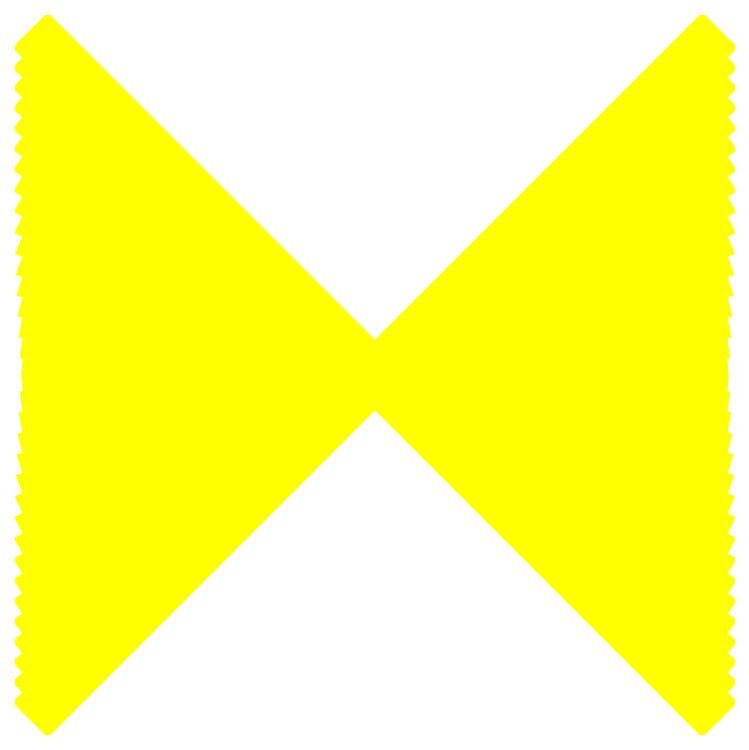
<metadata>
{"format":"dxf","ext":"dxf","renderer":"ezdxf+matplotlib","layout":"modelspace","background":"white","min_lineweight":24,"dpi":150}
</metadata>
<code>
0
SECTION
2
ENTITIES
0
POINT
8
nodes_1_1_False_False
10
10
20
0
30
0
0
POINT
8
nodes_0_0_True_True
10
0
20
-10
30
0
0
POINT
8
nodes_0_0_True_True
10
20
20
-10
30
0
0
POINT
8
nodes_0_0_True_True
10
0
20
-9.412
30
0
0
POINT
8
nodes_0_0_True_True
10
20
20
-9.412
30
0
0
POINT
8
nodes_0_0_True_True
10
0
20
-8.824
30
0
0
POINT
8
nodes_0_0_True_True
10
20
20
-8.824
30
0
0
POINT
8
nodes_0_0_True_True
10
0
20
-8.235
30
0
0
POINT
8
nodes_0_0_True_True
10
20
20
-8.235
30
0
0
POINT
8
nodes_0_0_True_True
10
0
20
-7.647
30
0
0
POINT
8
nodes_0_0_True_True
10
20
20
-7.647
30
0
0
POINT
8
nodes_0_0_True_True
10
0
20
-7.059
30
0
0
POINT
8
nodes_0_0_True_True
10
20
20
-7.059
30
0
0
POINT
8
nodes_0_0_True_True
10
0
20
-6.471
30
0
0
POINT
8
nodes_0_0_True_True
10
20
20
-6.471
30
0
0
POINT
8
nodes_0_0_True_True
10
0
20
-5.882
30
0
0
POINT
8
nodes_0_0_True_True
10
20
20
-5.882
30
0
0
POINT
8
nodes_0_0_True_True
10
0
20
-5.294
30
0
0
POINT
8
nodes_0_0_True_True
10
20
20
-5.294
30
0
0
POINT
8
nodes_0_0_True_True
10
0
20
-4.706
30
0
0
POINT
8
nodes_0_0_True_True
10
20
20
-4.706
30
0
0
POINT
8
nodes_0_0_True_True
10
0
20
-4.118
30
0
0
POINT
8
nodes_0_0_True_True
10
20
20
-4.118
30
0
0
POINT
8
nodes_0_0_True_True
10
0
20
-3.529
30
0
0
POINT
8
nodes_0_0_True_True
10
20
20
-3.529
30
0
0
POINT
8
nodes_0_0_True_True
10
0
20
-2.941
30
0
0
POINT
8
nodes_0_0_True_True
10
20
20
-2.941
30
0
0
POINT
8
nodes_0_0_True_True
10
0
20
-2.353
30
0
0
POINT
8
nodes_0_0_True_True
10
20
20
-2.353
30
0
0
POINT
8
nodes_0_0_True_True
10
0
20
-1.765
30
0
0
POINT
8
nodes_0_0_True_True
10
20
20
-1.765
30
0
0
POINT
8
nodes_0_0_True_True
10
0
20
-1.176
30
0
0
POINT
8
nodes_0_0_True_True
10
20
20
-1.176
30
0
0
POINT
8
nodes_0_0_True_True
10
0
20
-0.5882
30
0
0
POINT
8
nodes_0_0_True_True
10
20
20
-0.5882
30
0
0
POINT
8
nodes_0_0_True_True
10
0
20
0
30
0
0
POINT
8
nodes_0_0_True_True
10
20
20
1.235e-13
30
0
0
POINT
8
nodes_0_0_True_True
10
0
20
0.5882
30
0
0
POINT
8
nodes_0_0_True_True
10
20
20
0.5882
30
0
0
POINT
8
nodes_0_0_True_True
10
0
20
1.176
30
0
0
POINT
8
nodes_0_0_True_True
10
20
20
1.176
30
0
0
POINT
8
nodes_0_0_True_True
10
0
20
1.765
30
0
0
POINT
8
nodes_0_0_True_True
10
20
20
1.765
30
0
0
POINT
8
nodes_0_0_True_True
10
0
20
2.353
30
0
0
POINT
8
nodes_0_0_True_True
10
20
20
2.353
30
0
0
POINT
8
nodes_0_0_True_True
10
0
20
2.941
30
0
0
POINT
8
nodes_0_0_True_True
10
20
20
2.941
30
0
0
POINT
8
nodes_0_0_True_True
10
0
20
3.529
30
0
0
POINT
8
nodes_0_0_True_True
10
20
20
3.529
30
0
0
POINT
8
nodes_0_0_True_True
10
0
20
4.118
30
0
0
POINT
8
nodes_0_0_True_True
10
20
20
4.118
30
0
0
POINT
8
nodes_0_0_True_True
10
0
20
4.706
30
0
0
POINT
8
nodes_0_0_True_True
10
20
20
4.706
30
0
0
POINT
8
nodes_0_0_True_True
10
0
20
5.294
30
0
0
POINT
8
nodes_0_0_True_True
10
20
20
5.294
30
0
0
POINT
8
nodes_0_0_True_True
10
0
20
5.882
30
0
0
POINT
8
nodes_0_0_True_True
10
20
20
5.882
30
0
0
POINT
8
nodes_0_0_True_True
10
0
20
6.471
30
0
0
POINT
8
nodes_0_0_True_True
10
20
20
6.471
30
0
0
POINT
8
nodes_0_0_True_True
10
0
20
7.059
30
0
0
POINT
8
nodes_0_0_True_True
10
20
20
7.059
30
0
0
POINT
8
nodes_0_0_True_True
10
0
20
7.647
30
0
0
POINT
8
nodes_0_0_True_True
10
20
20
7.647
30
0
0
POINT
8
nodes_0_0_True_True
10
0
20
8.235
30
0
0
POINT
8
nodes_0_0_True_True
10
20
20
8.235
30
0
0
POINT
8
nodes_0_0_True_True
10
0
20
8.824
30
0
0
POINT
8
nodes_0_0_True_True
10
20
20
8.824
30
0
0
POINT
8
nodes_0_0_True_True
10
0
20
9.412
30
0
0
POINT
8
nodes_0_0_True_True
10
20
20
9.412
30
0
0
POINT
8
nodes_0_0_True_True
10
0
20
10
30
0
0
POINT
8
nodes_0_0_True_True
10
20
20
10
30
0
0
LINE
8
elements_default
10
10
20
0
30
0
11
0
21
-10
31
0
0
LINE
8
elements_default
10
10
20
0
30
0
11
20
21
-10
31
0
0
LINE
8
elements_default
10
10
20
0
30
0
11
0
21
-9.412
31
0
0
LINE
8
elements_default
10
10
20
0
30
0
11
20
21
-9.412
31
0
0
LINE
8
elements_default
10
10
20
0
30
0
11
0
21
-8.824
31
0
0
LINE
8
elements_default
10
10
20
0
30
0
11
20
21
-8.824
31
0
0
LINE
8
elements_default
10
10
20
0
30
0
11
0
21
-8.235
31
0
0
LINE
8
elements_default
10
10
20
0
30
0
11
20
21
-8.235
31
0
0
LINE
8
elements_default
10
10
20
0
30
0
11
0
21
-7.647
31
0
0
LINE
8
elements_default
10
10
20
0
30
0
11
20
21
-7.647
31
0
0
LINE
8
elements_default
10
10
20
0
30
0
11
0
21
-7.059
31
0
0
LINE
8
elements_default
10
10
20
0
30
0
11
20
21
-7.059
31
0
0
LINE
8
elements_default
10
10
20
0
30
0
11
0
21
-6.471
31
0
0
LINE
8
elements_default
10
10
20
0
30
0
11
20
21
-6.471
31
0
0
LINE
8
elements_default
10
10
20
0
30
0
11
0
21
-5.882
31
0
0
LINE
8
elements_default
10
10
20
0
30
0
11
20
21
-5.882
31
0
0
LINE
8
elements_default
10
10
20
0
30
0
11
0
21
-5.294
31
0
0
LINE
8
elements_default
10
10
20
0
30
0
11
20
21
-5.294
31
0
0
LINE
8
elements_default
10
10
20
0
30
0
11
0
21
-4.706
31
0
0
LINE
8
elements_default
10
10
20
0
30
0
11
20
21
-4.706
31
0
0
LINE
8
elements_default
10
10
20
0
30
0
11
0
21
-4.118
31
0
0
LINE
8
elements_default
10
10
20
0
30
0
11
20
21
-4.118
31
0
0
LINE
8
elements_default
10
10
20
0
30
0
11
0
21
-3.529
31
0
0
LINE
8
elements_default
10
10
20
0
30
0
11
20
21
-3.529
31
0
0
LINE
8
elements_default
10
10
20
0
30
0
11
0
21
-2.941
31
0
0
LINE
8
elements_default
10
10
20
0
30
0
11
20
21
-2.941
31
0
0
LINE
8
elements_default
10
10
20
0
30
0
11
0
21
-2.353
31
0
0
LINE
8
elements_default
10
10
20
0
30
0
11
20
21
-2.353
31
0
0
LINE
8
elements_default
10
10
20
0
30
0
11
0
21
-1.765
31
0
0
LINE
8
elements_default
10
10
20
0
30
0
11
20
21
-1.765
31
0
0
LINE
8
elements_default
10
10
20
0
30
0
11
0
21
-1.176
31
0
0
LINE
8
elements_default
10
10
20
0
30
0
11
20
21
-1.176
31
0
0
LINE
8
elements_default
10
10
20
0
30
0
11
0
21
-0.5882
31
0
0
LINE
8
elements_default
10
10
20
0
30
0
11
20
21
-0.5882
31
0
0
LINE
8
elements_default
10
10
20
0
30
0
11
0
21
0
31
0
0
LINE
8
elements_default
10
10
20
0
30
0
11
20
21
1.235e-13
31
0
0
LINE
8
elements_default
10
10
20
0
30
0
11
0
21
0.5882
31
0
0
LINE
8
elements_default
10
10
20
0
30
0
11
20
21
0.5882
31
0
0
LINE
8
elements_default
10
10
20
0
30
0
11
0
21
1.176
31
0
0
LINE
8
elements_default
10
10
20
0
30
0
11
20
21
1.176
31
0
0
LINE
8
elements_default
10
10
20
0
30
0
11
0
21
1.765
31
0
0
LINE
8
elements_default
10
10
20
0
30
0
11
20
21
1.765
31
0
0
LINE
8
elements_default
10
10
20
0
30
0
11
0
21
2.353
31
0
0
LINE
8
elements_default
10
10
20
0
30
0
11
20
21
2.353
31
0
0
LINE
8
elements_default
10
10
20
0
30
0
11
0
21
2.941
31
0
0
LINE
8
elements_default
10
10
20
0
30
0
11
20
21
2.941
31
0
0
LINE
8
elements_default
10
10
20
0
30
0
11
0
21
3.529
31
0
0
LINE
8
elements_default
10
10
20
0
30
0
11
20
21
3.529
31
0
0
LINE
8
elements_default
10
10
20
0
30
0
11
0
21
4.118
31
0
0
LINE
8
elements_default
10
10
20
0
30
0
11
20
21
4.118
31
0
0
LINE
8
elements_default
10
10
20
0
30
0
11
0
21
4.706
31
0
0
LINE
8
elements_default
10
10
20
0
30
0
11
20
21
4.706
31
0
0
LINE
8
elements_default
10
10
20
0
30
0
11
0
21
5.294
31
0
0
LINE
8
elements_default
10
10
20
0
30
0
11
20
21
5.294
31
0
0
LINE
8
elements_default
10
10
20
0
30
0
11
0
21
5.882
31
0
0
LINE
8
elements_default
10
10
20
0
30
0
11
20
21
5.882
31
0
0
LINE
8
elements_default
10
10
20
0
30
0
11
0
21
6.471
31
0
0
LINE
8
elements_default
10
10
20
0
30
0
11
20
21
6.471
31
0
0
LINE
8
elements_default
10
10
20
0
30
0
11
0
21
7.059
31
0
0
LINE
8
elements_default
10
10
20
0
30
0
11
20
21
7.059
31
0
0
LINE
8
elements_default
10
10
20
0
30
0
11
0
21
7.647
31
0
0
LINE
8
elements_default
10
10
20
0
30
0
11
20
21
7.647
31
0
0
LINE
8
elements_default
10
10
20
0
30
0
11
0
21
8.235
31
0
0
LINE
8
elements_default
10
10
20
0
30
0
11
20
21
8.235
31
0
0
LINE
8
elements_default
10
10
20
0
30
0
11
0
21
8.824
31
0
0
LINE
8
elements_default
10
10
20
0
30
0
11
20
21
8.824
31
0
0
LINE
8
elements_default
10
10
20
0
30
0
11
0
21
9.412
31
0
0
LINE
8
elements_default
10
10
20
0
30
0
11
20
21
9.412
31
0
0
LINE
8
elements_default
10
10
20
0
30
0
11
0
21
10
31
0
0
LINE
8
elements_default
10
10
20
0
30
0
11
20
21
10
31
0
0
ENDSEC
0
EOF

</code>
